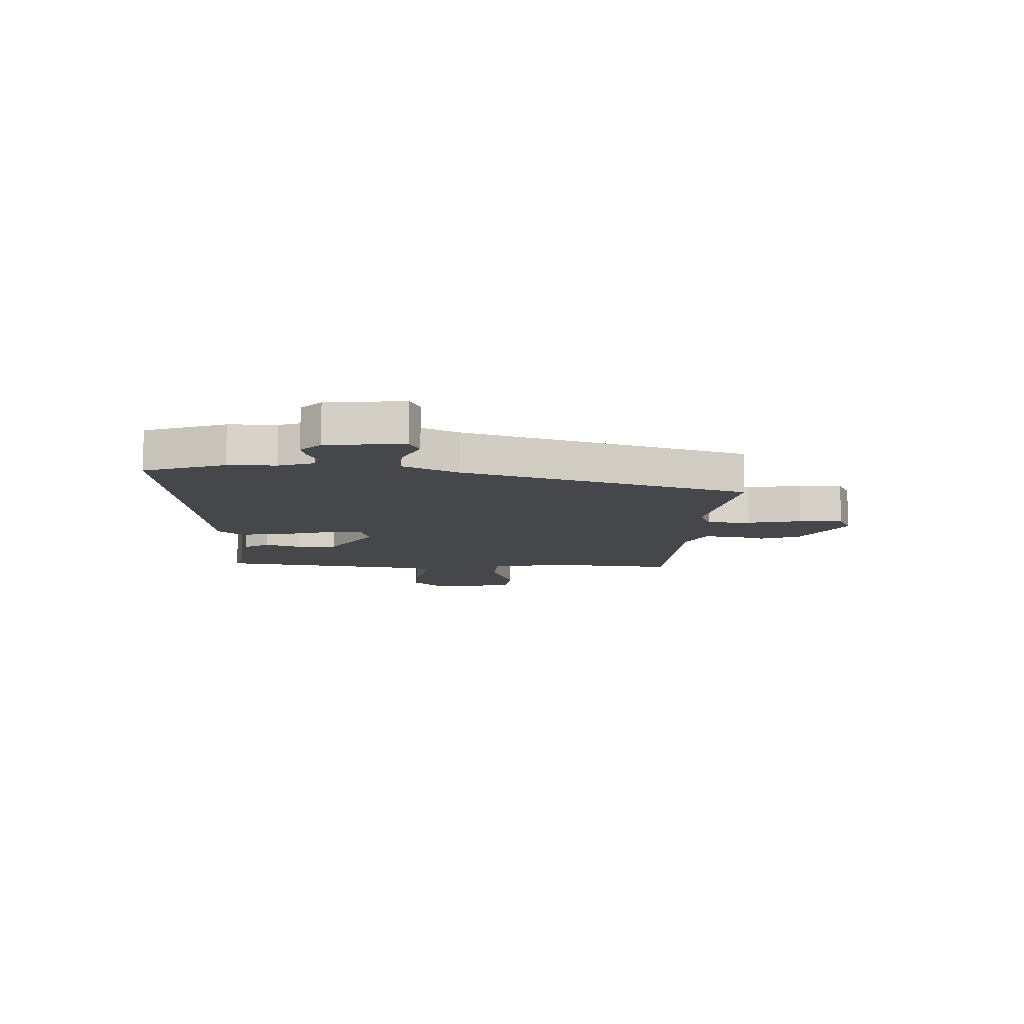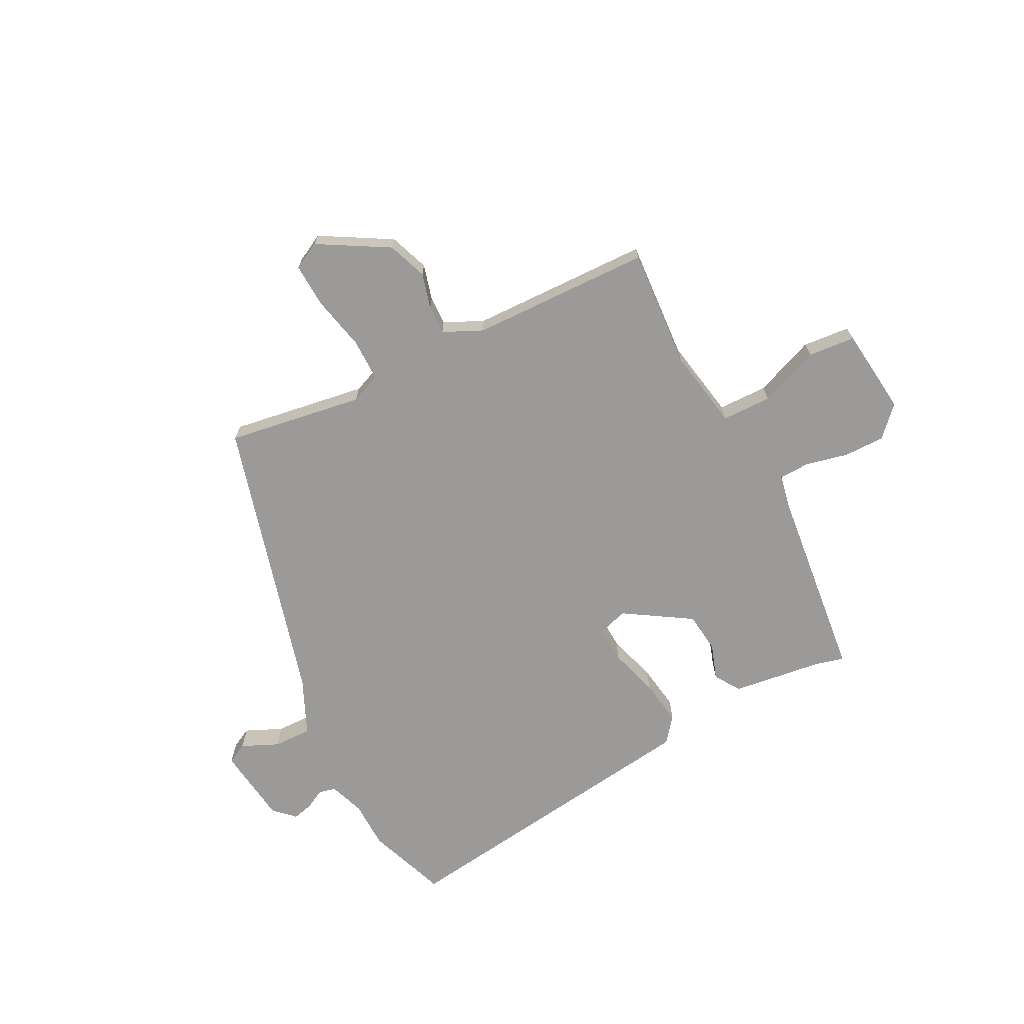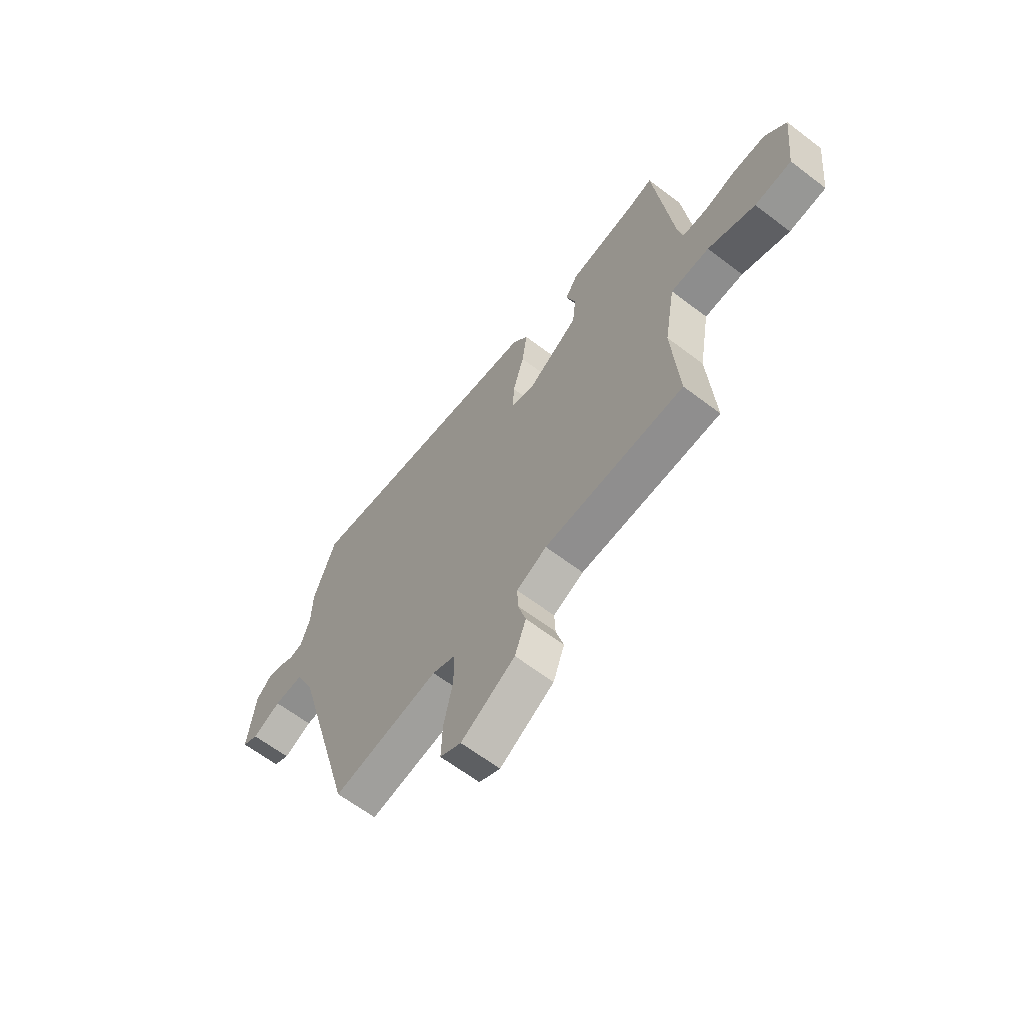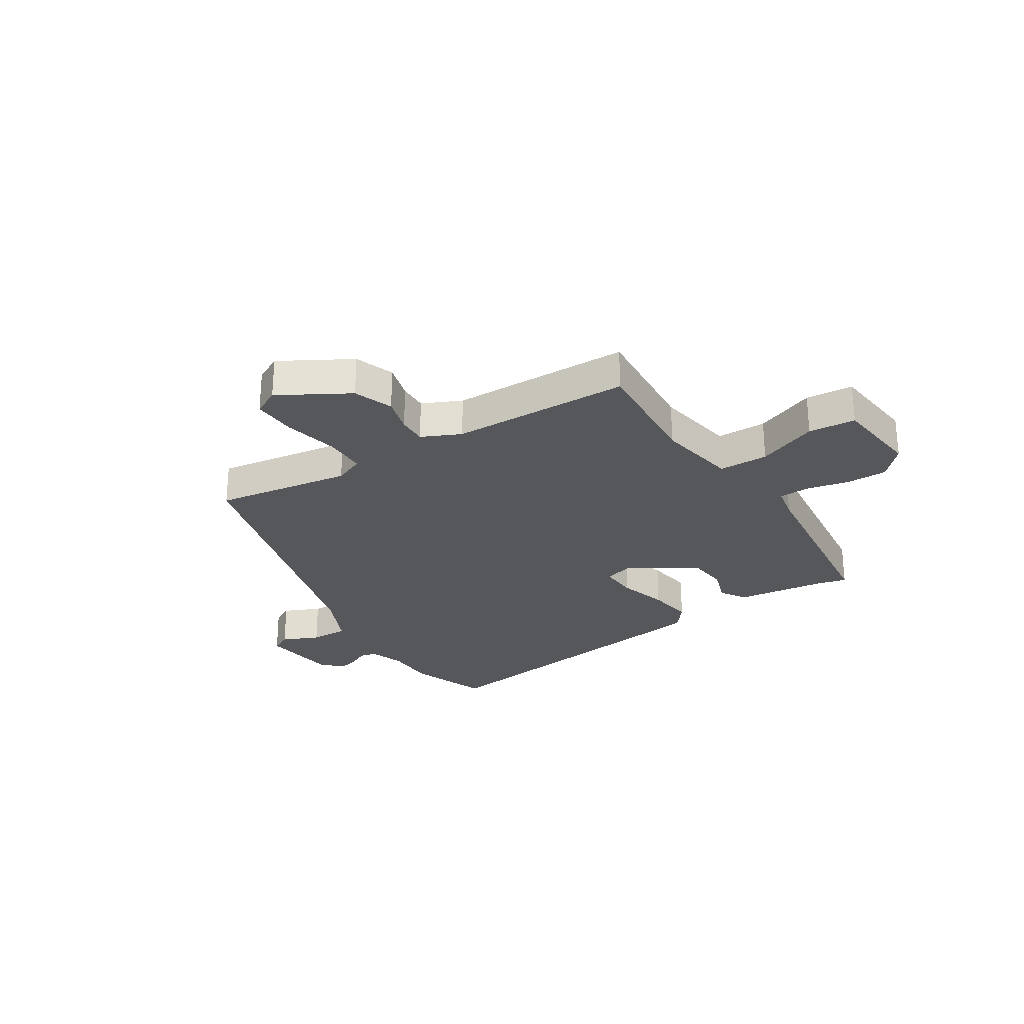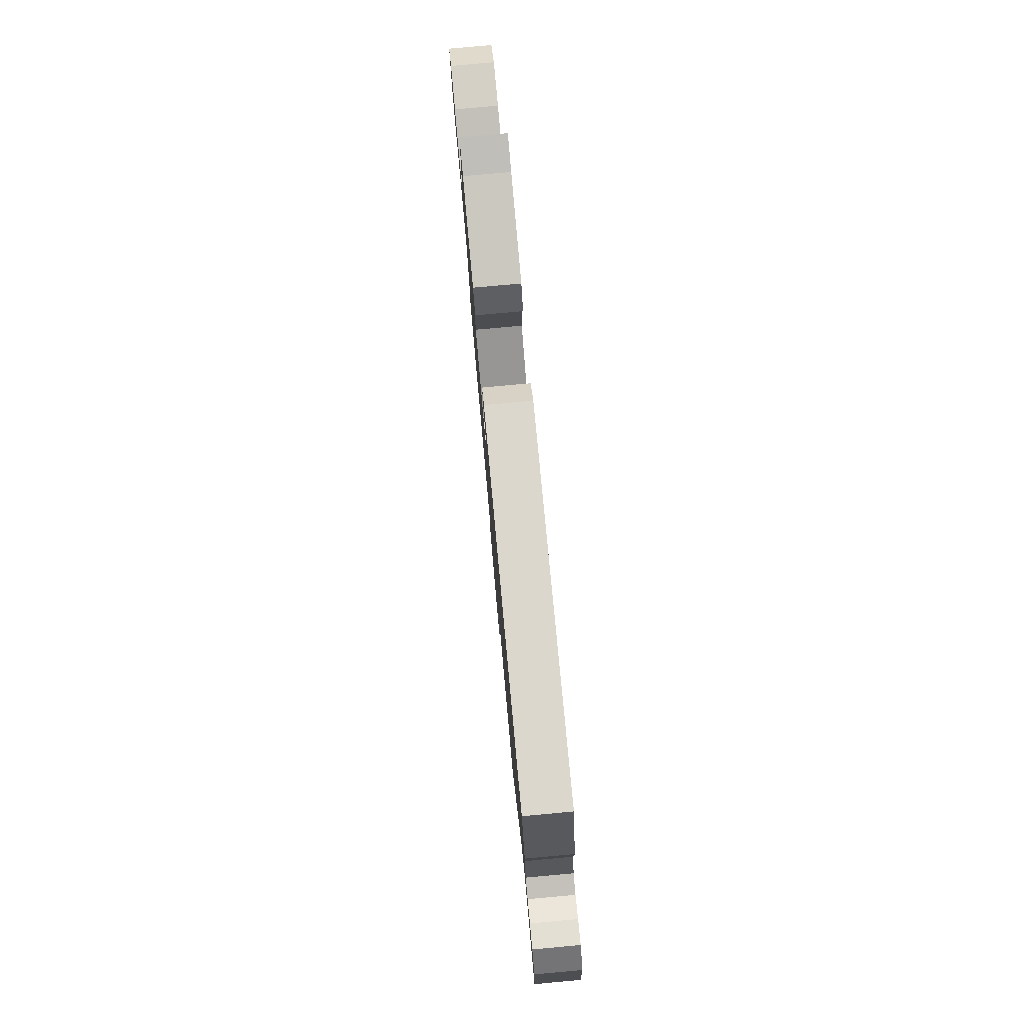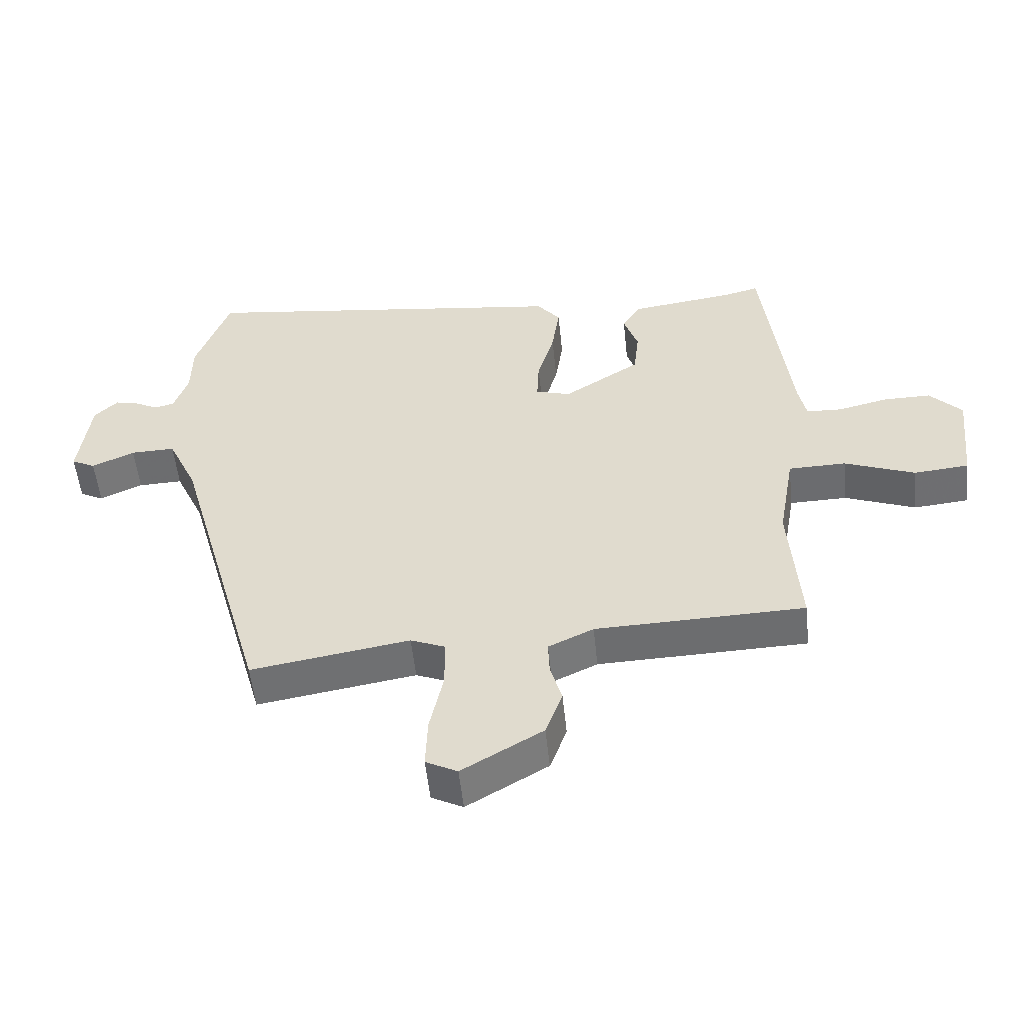
<metadata>
{"format":"obj","ext":"obj","renderer":"f3d","projection":"perspective","resolution":1024,"background":"white","views":[{"elev":-10.7,"azim":86.9,"up":"+Y"},{"elev":-69.4,"azim":-152.4,"up":"+Y"},{"elev":-63.5,"azim":-127.6,"up":"+Z"},{"elev":-27.3,"azim":-147.1,"up":"+Y"},{"elev":79.9,"azim":84.8,"up":"+Z"},{"elev":-53.5,"azim":-174.1,"up":"+Z"}]}
</metadata>
<code>
v 0.484 0.07 0.545
v 0.536 0.07 0.4
v 0.537 0.07 0.314
v 0.559 0.07 0.25
v 0.59 0.07 0.243
v 0.625 0.07 0.261
v 0.662 0.07 0.27
v 0.698 0.07 0.235
v 0.715 0.07 0.095
v 0.678 0.07 0.076
v 0.612 0.07 0.106
v 0.543 0.07 0.108
v 0.497 0.07 0.008
v 0.353 0.07 -0.506
v 0.107 0.07 -0.466
v 0.053 0.07 -0.488
v 0.053 0.07 -0.566
v 0.074 0.07 -0.663
v 0.077 0.07 -0.742
v 0.028 0.07 -0.767
v -0.097 0.07 -0.694
v -0.123 0.07 -0.623
v -0.105 0.07 -0.559
v -0.103 0.07 -0.507
v -0.173 0.07 -0.474
v -0.496 0.07 -0.464
v -0.48 0.07 -0.248
v -0.505 0.07 -0.103
v -0.594 0.07 -0.101
v -0.703 0.07 -0.143
v -0.788 0.07 -0.135
v -0.805 0.07 0.022
v -0.755 0.07 0.074
v -0.681 0.07 0.073
v -0.605 0.07 0.055
v -0.55 0.07 0.057
v -0.538 0.07 0.115
v -0.496 0.07 0.467
v -0.442 0.07 0.453
v -0.281 0.07 0.431
v -0.252 0.07 0.385
v -0.274 0.07 0.321
v -0.266 0.07 0.248
v -0.147 0.07 0.172
v -0.093 0.07 0.188
v -0.096 0.07 0.255
v -0.122 0.07 0.344
v -0.134 0.07 0.426
v -0.098 0.07 0.471
v 0.484 0 0.545
v 0.536 0 0.4
v 0.537 0 0.314
v 0.559 0 0.25
v 0.59 0 0.243
v 0.625 0 0.261
v 0.662 0 0.27
v 0.698 0 0.235
v 0.715 0 0.095
v 0.678 0 0.076
v 0.612 0 0.106
v 0.543 0 0.108
v 0.497 0 0.008
v 0.353 0 -0.506
v 0.107 0 -0.466
v 0.053 0 -0.488
v 0.053 0 -0.566
v 0.074 0 -0.663
v 0.077 0 -0.742
v 0.028 0 -0.767
v -0.097 0 -0.694
v -0.123 0 -0.623
v -0.105 0 -0.559
v -0.103 0 -0.507
v -0.173 0 -0.474
v -0.496 0 -0.464
v -0.48 0 -0.248
v -0.505 0 -0.103
v -0.594 0 -0.101
v -0.703 0 -0.143
v -0.788 0 -0.135
v -0.805 0 0.022
v -0.755 0 0.074
v -0.681 0 0.073
v -0.605 0 0.055
v -0.55 0 0.057
v -0.538 0 0.115
v -0.496 0 0.467
v -0.442 0 0.453
v -0.281 0 0.431
v -0.252 0 0.385
v -0.274 0 0.321
v -0.266 0 0.248
v -0.147 0 0.172
v -0.093 0 0.188
v -0.096 0 0.255
v -0.122 0 0.344
v -0.134 0 0.426
v -0.098 0 0.471
f 46 47 48 49
f 45 46 49 1
f 39 40 41 42
f 37 38 39 42
f 36 37 42 43
f 32 33 34 35
f 32 35 36
f 29 30 31 32
f 28 29 32 36
f 25 26 27
f 24 25 27 28
f 20 21 22 23
f 20 23 24
f 17 18 19 20
f 16 17 20 24
f 15 16 24 28
f 13 14 15 28
f 8 9 10 11
f 8 11 12
f 5 6 7 8
f 5 8 12
f 4 5 12 13
f 45 1 2 3
f 44 45 3 4
f 36 43 44
f 28 36 44
f 4 13 28 44
f 98 97 96 95
f 50 98 95 94
f 91 90 89 88
f 91 88 87 86
f 92 91 86 85
f 84 83 82 81
f 85 84 81
f 81 80 79 78
f 85 81 78 77
f 76 75 74
f 77 76 74 73
f 72 71 70 69
f 73 72 69
f 69 68 67 66
f 73 69 66 65
f 77 73 65 64
f 77 64 63 62
f 60 59 58 57
f 61 60 57
f 57 56 55 54
f 61 57 54
f 62 61 54 53
f 52 51 50 94
f 53 52 94 93
f 93 92 85
f 93 85 77
f 93 77 62 53
f 1 50 51 2
f 2 51 52 3
f 3 52 53 4
f 4 53 54 5
f 5 54 55 6
f 6 55 56 7
f 7 56 57 8
f 8 57 58 9
f 9 58 59 10
f 10 59 60 11
f 11 60 61 12
f 12 61 62 13
f 13 62 63 14
f 14 63 64 15
f 15 64 65 16
f 16 65 66 17
f 17 66 67 18
f 18 67 68 19
f 19 68 69 20
f 20 69 70 21
f 21 70 71 22
f 22 71 72 23
f 23 72 73 24
f 24 73 74 25
f 25 74 75 26
f 26 75 76 27
f 27 76 77 28
f 28 77 78 29
f 29 78 79 30
f 30 79 80 31
f 31 80 81 32
f 32 81 82 33
f 33 82 83 34
f 34 83 84 35
f 35 84 85 36
f 36 85 86 37
f 37 86 87 38
f 38 87 88 39
f 39 88 89 40
f 40 89 90 41
f 41 90 91 42
f 42 91 92 43
f 43 92 93 44
f 44 93 94 45
f 45 94 95 46
f 46 95 96 47
f 47 96 97 48
f 48 97 98 49
f 49 98 50 1

</code>
